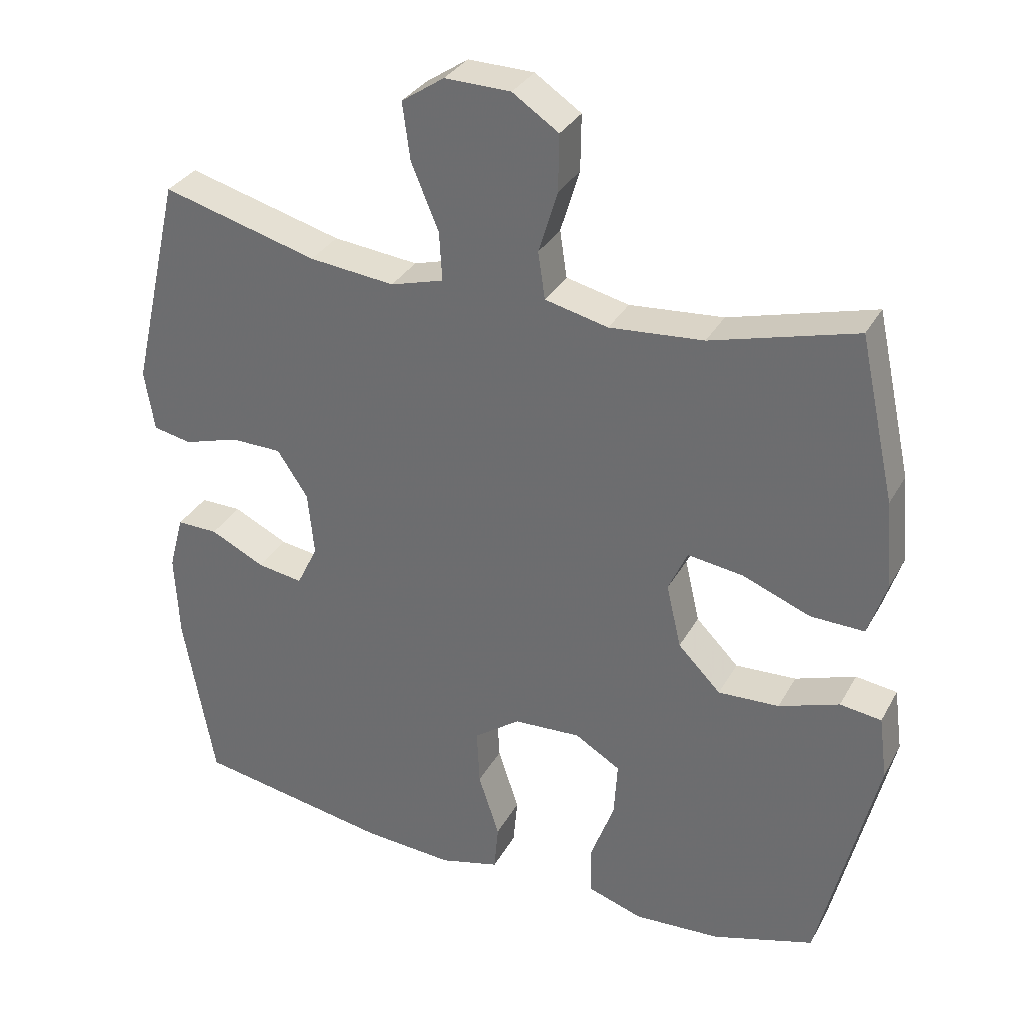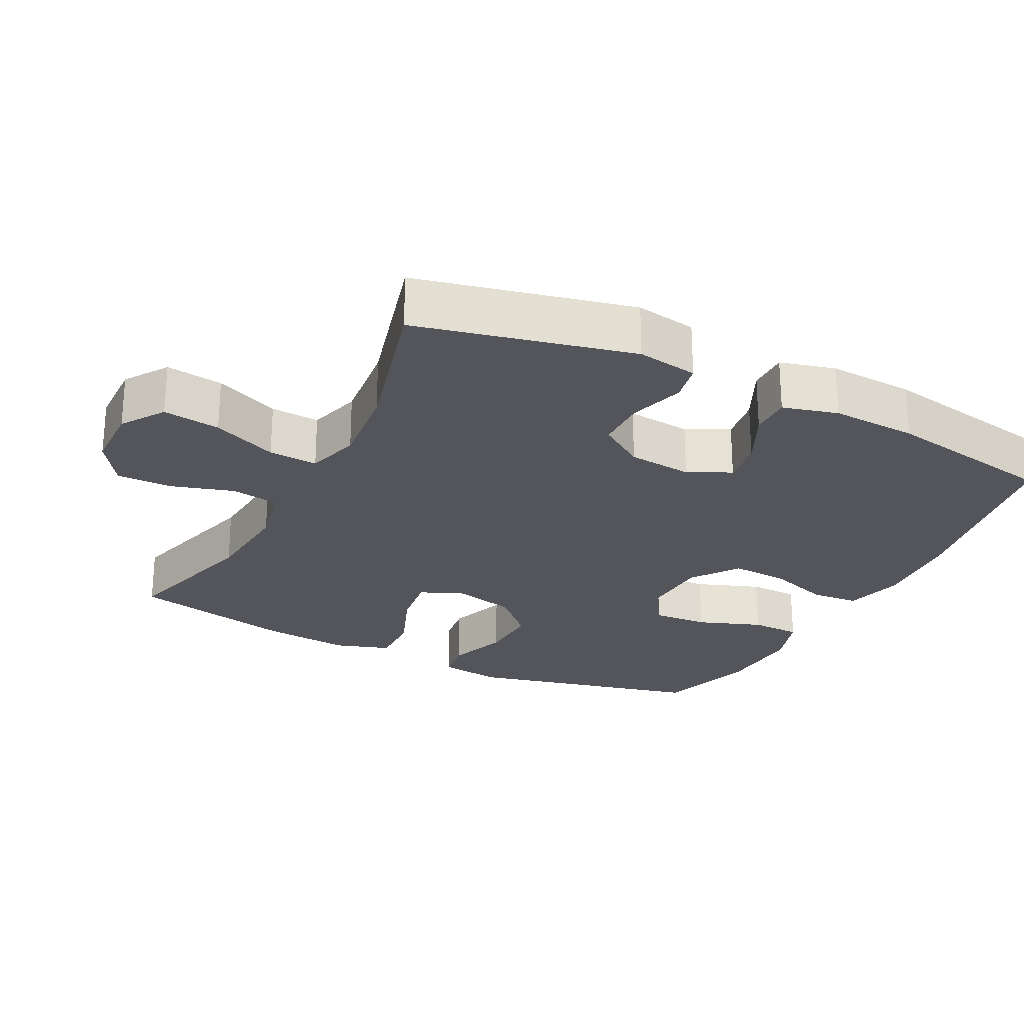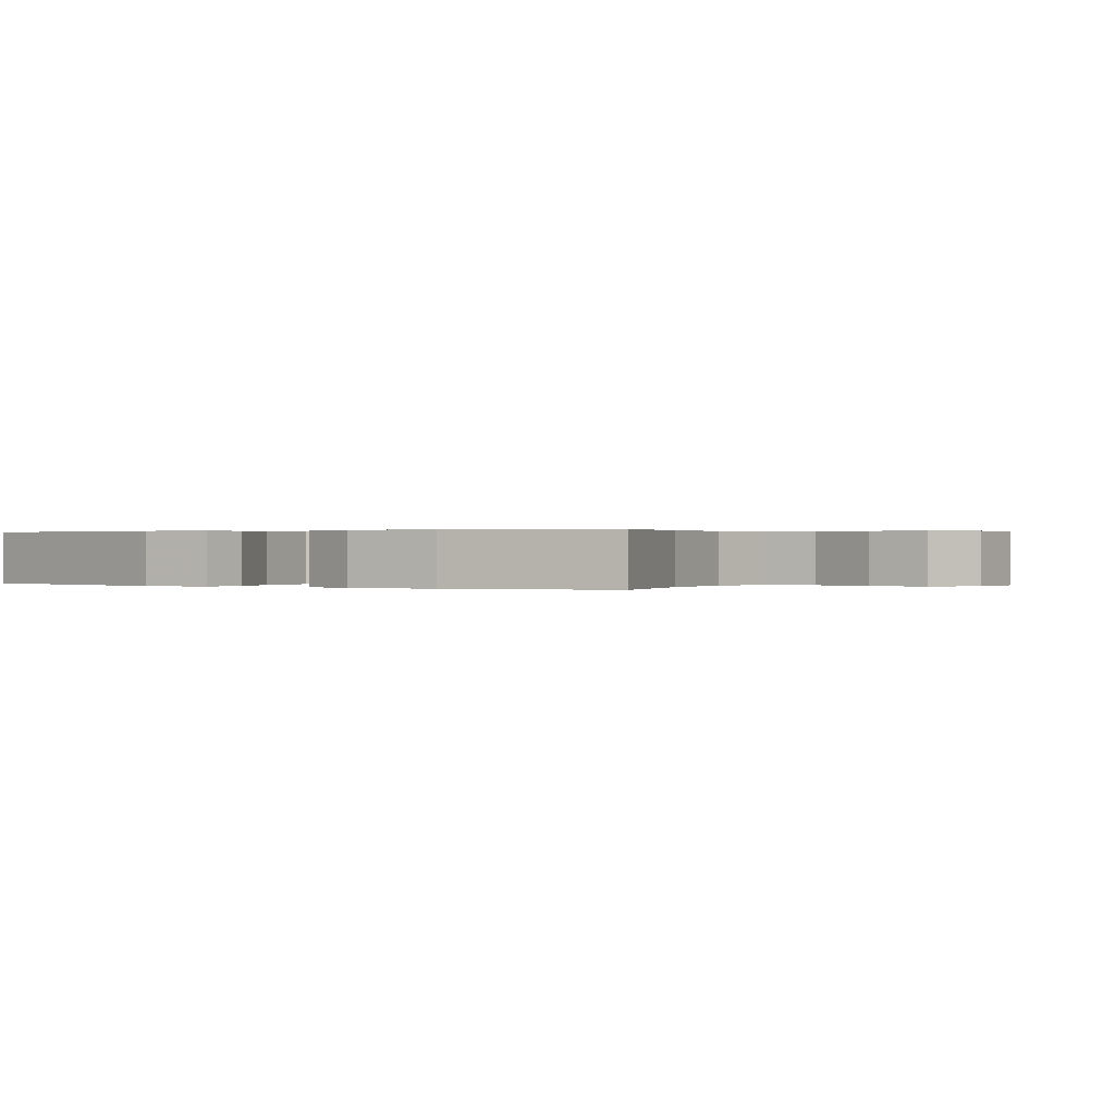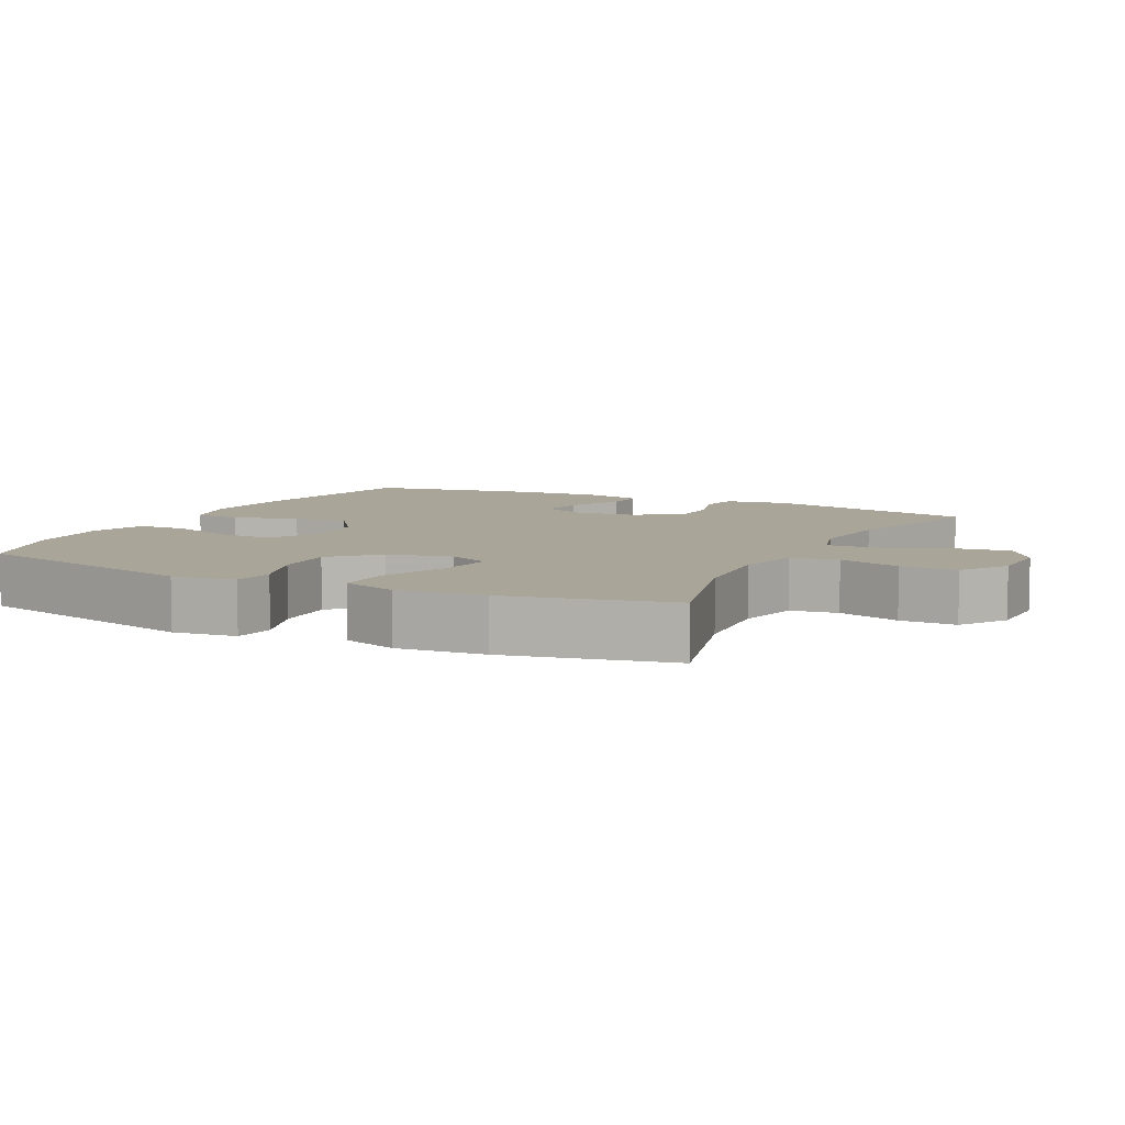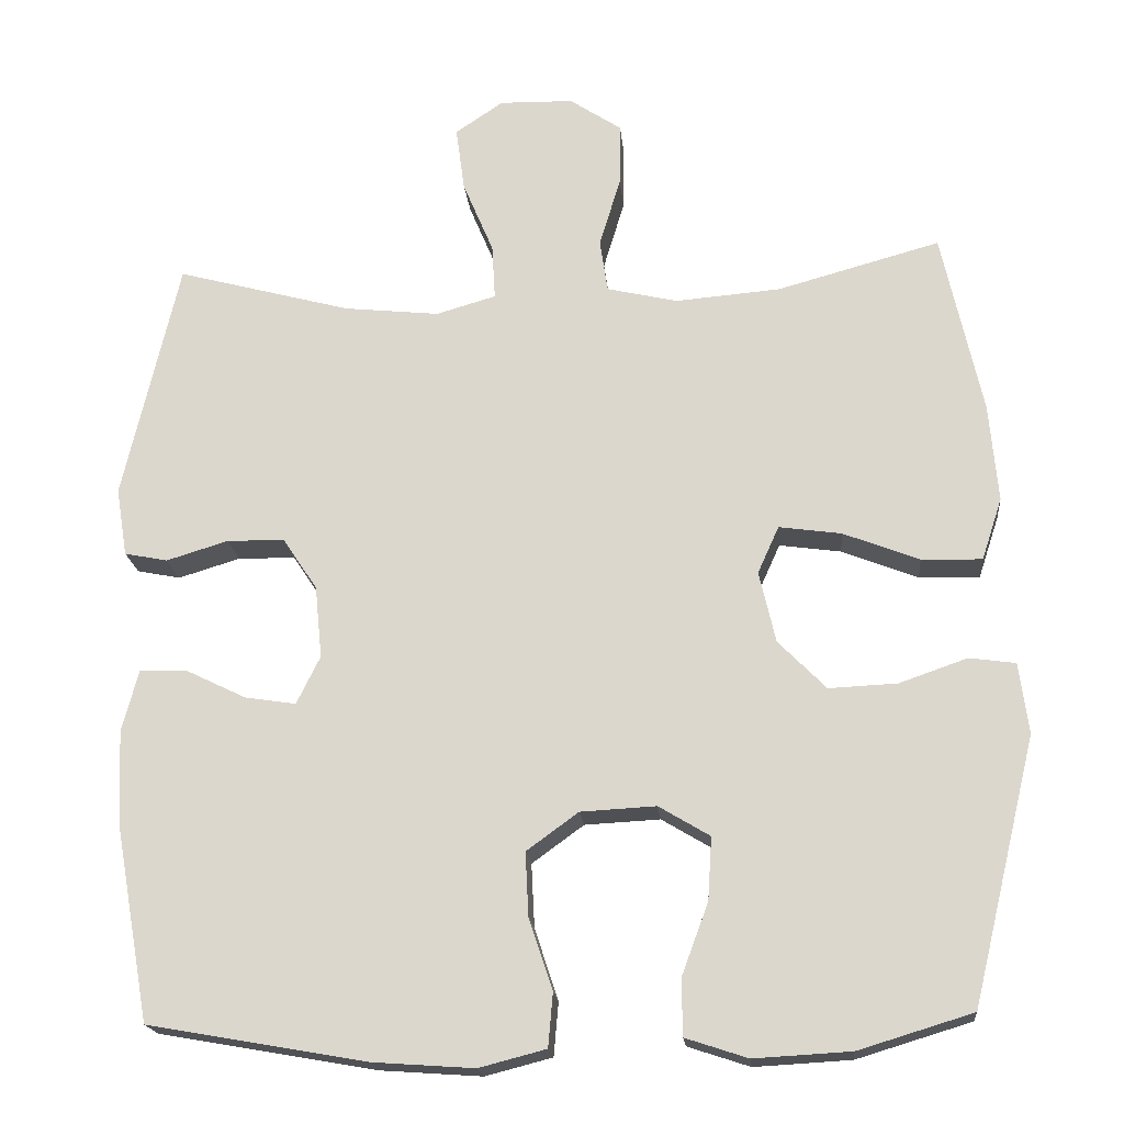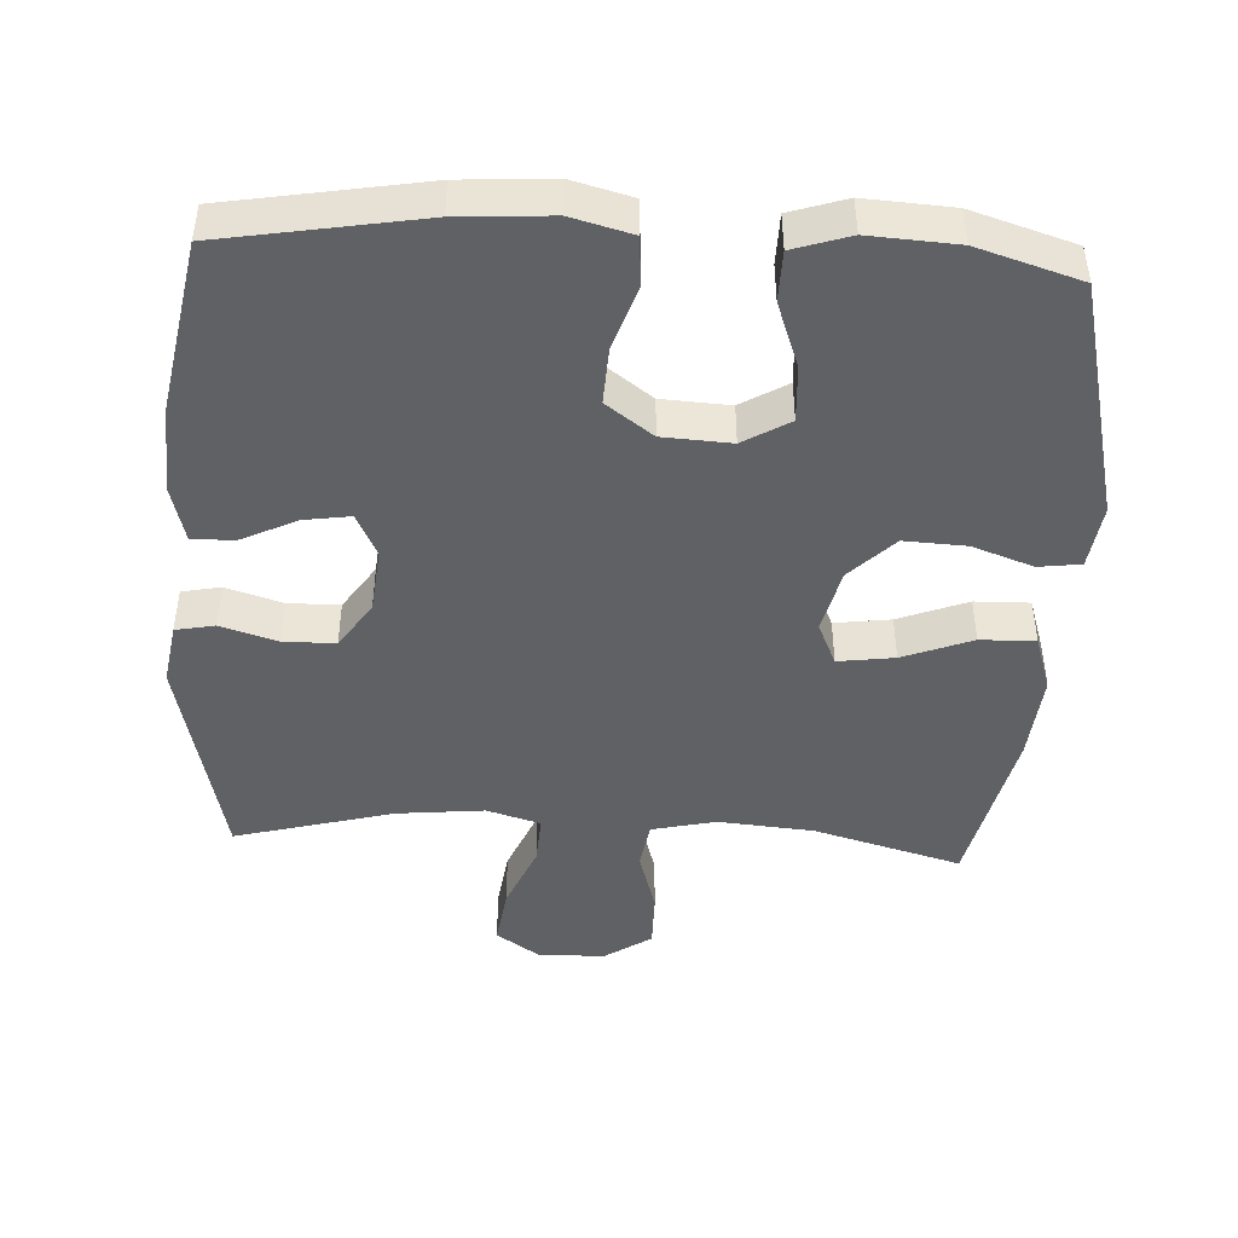
<metadata>
{"format":"obj","ext":"obj","renderer":"f3d","projection":"perspective","resolution":1024,"background":"white","views":[{"elev":32.3,"azim":-155.1,"up":"+Z"},{"elev":-25.0,"azim":63.0,"up":"+Y"},{"elev":0.2,"azim":-57.5,"up":"+Y"},{"elev":7.4,"azim":-63.3,"up":"+Y"},{"elev":-19.0,"azim":-174.6,"up":"+Z"},{"elev":-45.6,"azim":176.7,"up":"+Y"}]}
</metadata>
<code>
v -0.5 0.07 0.5
v -0.293 0.07 0.443
v -0.159 0.07 0.432
v -0.069 0.07 0.453
v -0.059 0.07 0.52
v -0.086 0.07 0.609
v -0.087 0.07 0.689
v -0.021 0.07 0.733
v 0.073 0.07 0.735
v 0.134 0.07 0.694
v 0.123 0.07 0.612
v 0.084 0.07 0.519
v 0.08 0.07 0.449
v 0.156 0.07 0.427
v 0.278 0.07 0.44
v 0.5 0.07 0.5
v 0.571 0.07 0.193
v 0.557 0.07 0.106
v 0.502 0.07 0.095
v 0.423 0.07 0.119
v 0.35 0.07 0.118
v 0.306 0.07 0.052
v 0.297 0.07 -0.04
v 0.327 0.07 -0.101
v 0.392 0.07 -0.091
v 0.47 0.07 -0.053
v 0.529 0.07 -0.052
v 0.55 0.07 -0.131
v 0.544 0.07 -0.254
v 0.5 0.07 -0.5
v 0.222 0.07 -0.549
v 0.093 0.07 -0.558
v 0.008 0.07 -0.536
v 0.002 0.07 -0.468
v 0.032 0.07 -0.377
v 0.036 0.07 -0.296
v -0.03 0.07 -0.248
v -0.126 0.07 -0.243
v -0.191 0.07 -0.282
v -0.186 0.07 -0.362
v -0.152 0.07 -0.454
v -0.153 0.07 -0.525
v -0.232 0.07 -0.551
v -0.355 0.07 -0.544
v -0.5 0.07 -0.5
v -0.582 0.07 -0.163
v -0.57 0.07 -0.073
v -0.511 0.07 -0.065
v -0.425 0.07 -0.095
v -0.338 0.07 -0.099
v -0.277 0.07 -0.037
v -0.256 0.07 0.054
v -0.283 0.07 0.114
v -0.362 0.07 0.103
v -0.459 0.07 0.065
v -0.536 0.07 0.063
v -0.562 0.07 0.142
v -0.551 0.07 0.267
v -0.5 0 0.5
v -0.293 0 0.443
v -0.159 0 0.432
v -0.069 0 0.453
v -0.059 0 0.52
v -0.086 0 0.609
v -0.087 0 0.689
v -0.021 0 0.733
v 0.073 0 0.735
v 0.134 0 0.694
v 0.123 0 0.612
v 0.084 0 0.519
v 0.08 0 0.449
v 0.156 0 0.427
v 0.278 0 0.44
v 0.5 0 0.5
v 0.571 0 0.193
v 0.557 0 0.106
v 0.502 0 0.095
v 0.423 0 0.119
v 0.35 0 0.118
v 0.306 0 0.052
v 0.297 0 -0.04
v 0.327 0 -0.101
v 0.392 0 -0.091
v 0.47 0 -0.053
v 0.529 0 -0.052
v 0.55 0 -0.131
v 0.544 0 -0.254
v 0.5 0 -0.5
v 0.222 0 -0.549
v 0.093 0 -0.558
v 0.008 0 -0.536
v 0.002 0 -0.468
v 0.032 0 -0.377
v 0.036 0 -0.296
v -0.03 0 -0.248
v -0.126 0 -0.243
v -0.191 0 -0.282
v -0.186 0 -0.362
v -0.152 0 -0.454
v -0.153 0 -0.525
v -0.232 0 -0.551
v -0.355 0 -0.544
v -0.5 0 -0.5
v -0.582 0 -0.163
v -0.57 0 -0.073
v -0.511 0 -0.065
v -0.425 0 -0.095
v -0.338 0 -0.099
v -0.277 0 -0.037
v -0.256 0 0.054
v -0.283 0 0.114
v -0.362 0 0.103
v -0.459 0 0.065
v -0.536 0 0.063
v -0.562 0 0.142
v -0.551 0 0.267
f 57 58 1 2
f 54 55 56 57
f 53 54 57 2
f 52 53 2 3
f 51 52 3 4
f 46 47 48 49
f 46 49 50
f 45 46 50
f 44 45 50 51
f 40 41 42 43
f 39 40 43 44
f 32 33 34 35
f 32 35 36
f 31 32 36
f 30 31 36
f 29 30 36 37
f 25 26 27 28
f 24 25 28 29
f 17 18 19 20
f 15 16 17 20
f 14 15 20 21
f 13 14 21 22
f 9 10 11 12
f 9 12 13
f 8 9 13
f 5 6 7 8
f 4 5 8 13
f 39 44 51 4
f 24 29 37 38
f 23 24 38
f 13 22 23 38
f 4 13 38 39
f 60 59 116 115
f 115 114 113 112
f 60 115 112 111
f 61 60 111 110
f 62 61 110 109
f 107 106 105 104
f 108 107 104
f 108 104 103
f 109 108 103 102
f 101 100 99 98
f 102 101 98 97
f 93 92 91 90
f 94 93 90
f 94 90 89
f 94 89 88
f 95 94 88 87
f 86 85 84 83
f 87 86 83 82
f 78 77 76 75
f 78 75 74 73
f 79 78 73 72
f 80 79 72 71
f 70 69 68 67
f 71 70 67
f 71 67 66
f 66 65 64 63
f 71 66 63 62
f 62 109 102 97
f 96 95 87 82
f 96 82 81
f 96 81 80 71
f 97 96 71 62
f 1 59 60 2
f 2 60 61 3
f 3 61 62 4
f 4 62 63 5
f 5 63 64 6
f 6 64 65 7
f 7 65 66 8
f 8 66 67 9
f 9 67 68 10
f 10 68 69 11
f 11 69 70 12
f 12 70 71 13
f 13 71 72 14
f 14 72 73 15
f 15 73 74 16
f 16 74 75 17
f 17 75 76 18
f 18 76 77 19
f 19 77 78 20
f 20 78 79 21
f 21 79 80 22
f 22 80 81 23
f 23 81 82 24
f 24 82 83 25
f 25 83 84 26
f 26 84 85 27
f 27 85 86 28
f 28 86 87 29
f 29 87 88 30
f 30 88 89 31
f 31 89 90 32
f 32 90 91 33
f 33 91 92 34
f 34 92 93 35
f 35 93 94 36
f 36 94 95 37
f 37 95 96 38
f 38 96 97 39
f 39 97 98 40
f 40 98 99 41
f 41 99 100 42
f 42 100 101 43
f 43 101 102 44
f 44 102 103 45
f 45 103 104 46
f 46 104 105 47
f 47 105 106 48
f 48 106 107 49
f 49 107 108 50
f 50 108 109 51
f 51 109 110 52
f 52 110 111 53
f 53 111 112 54
f 54 112 113 55
f 55 113 114 56
f 56 114 115 57
f 57 115 116 58
f 58 116 59 1

</code>
